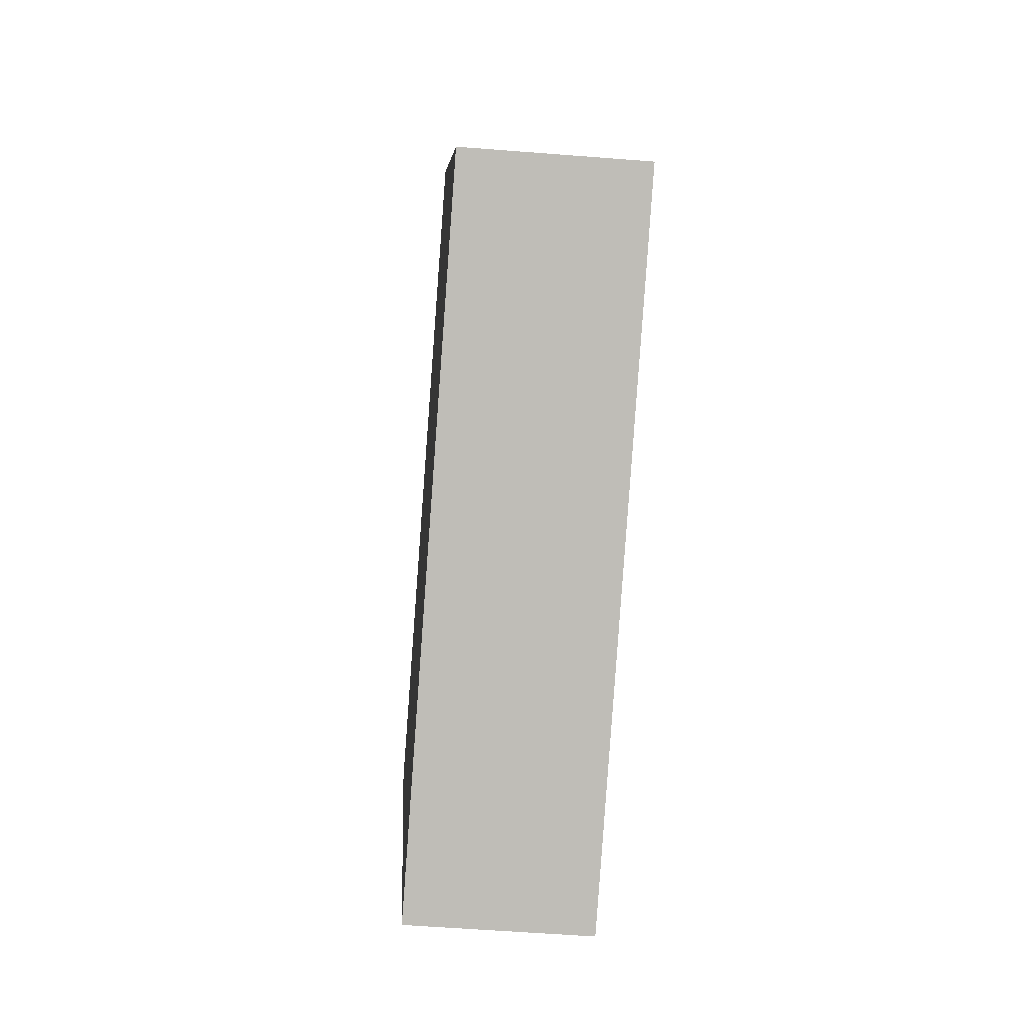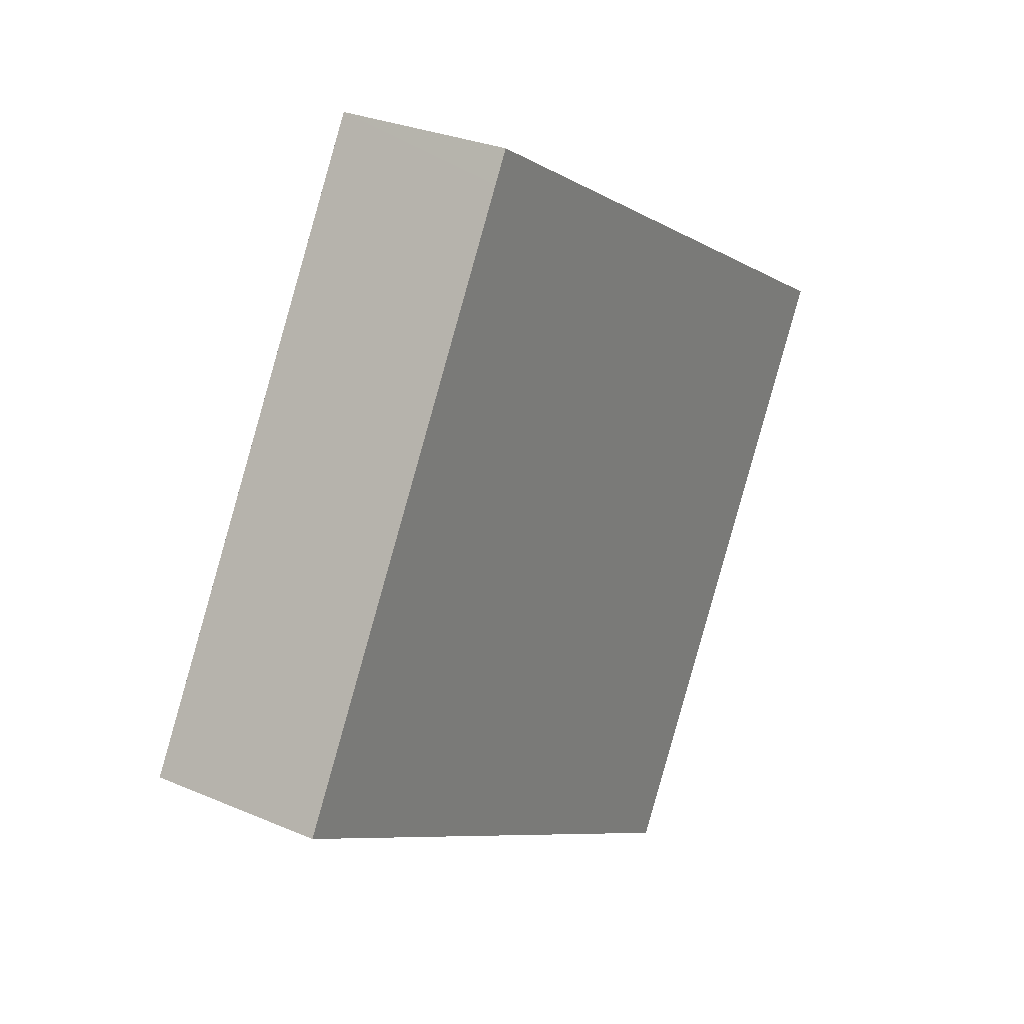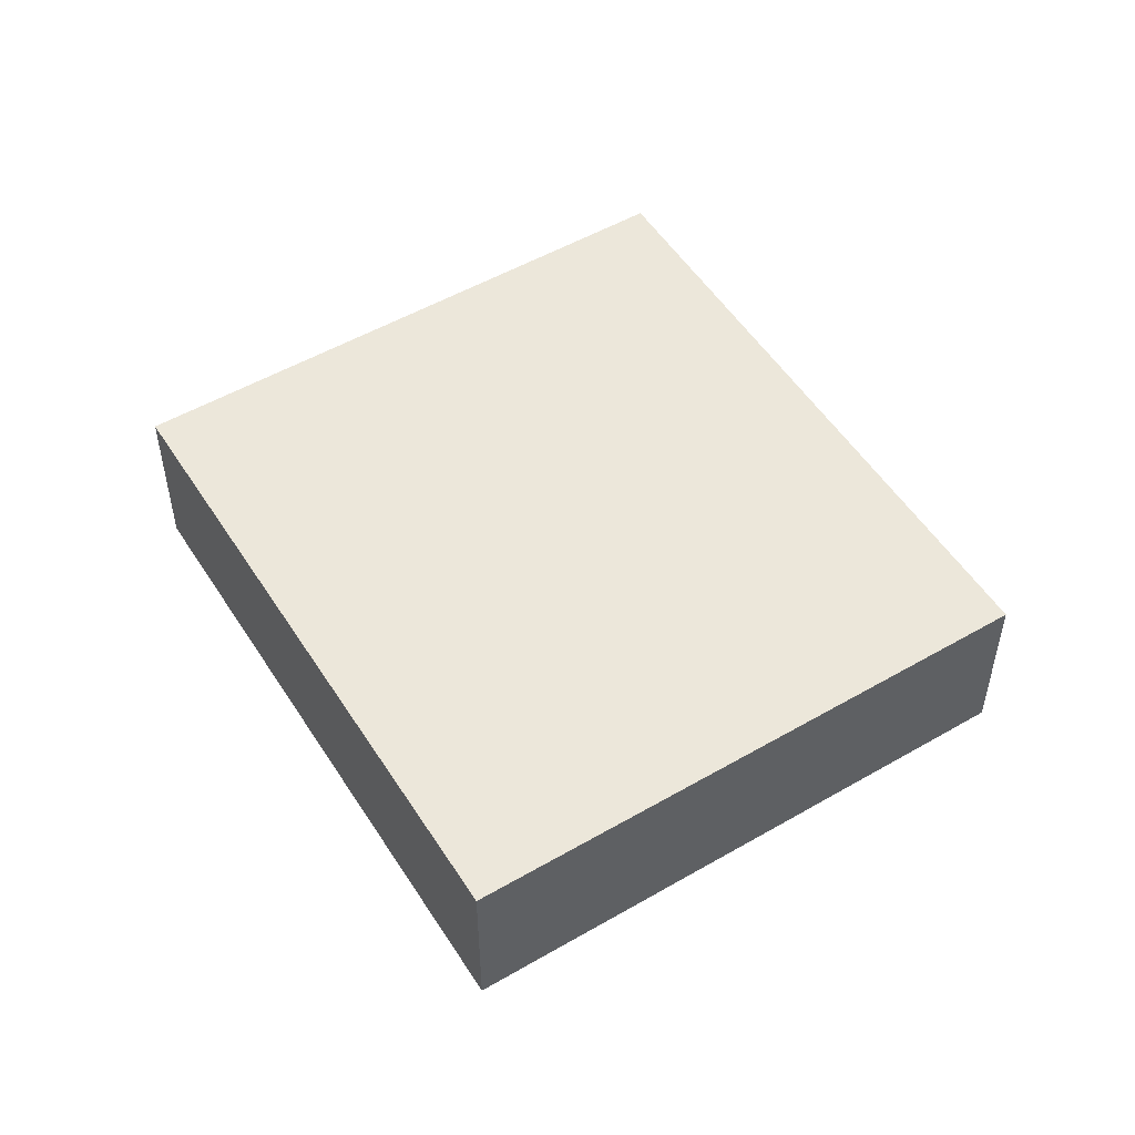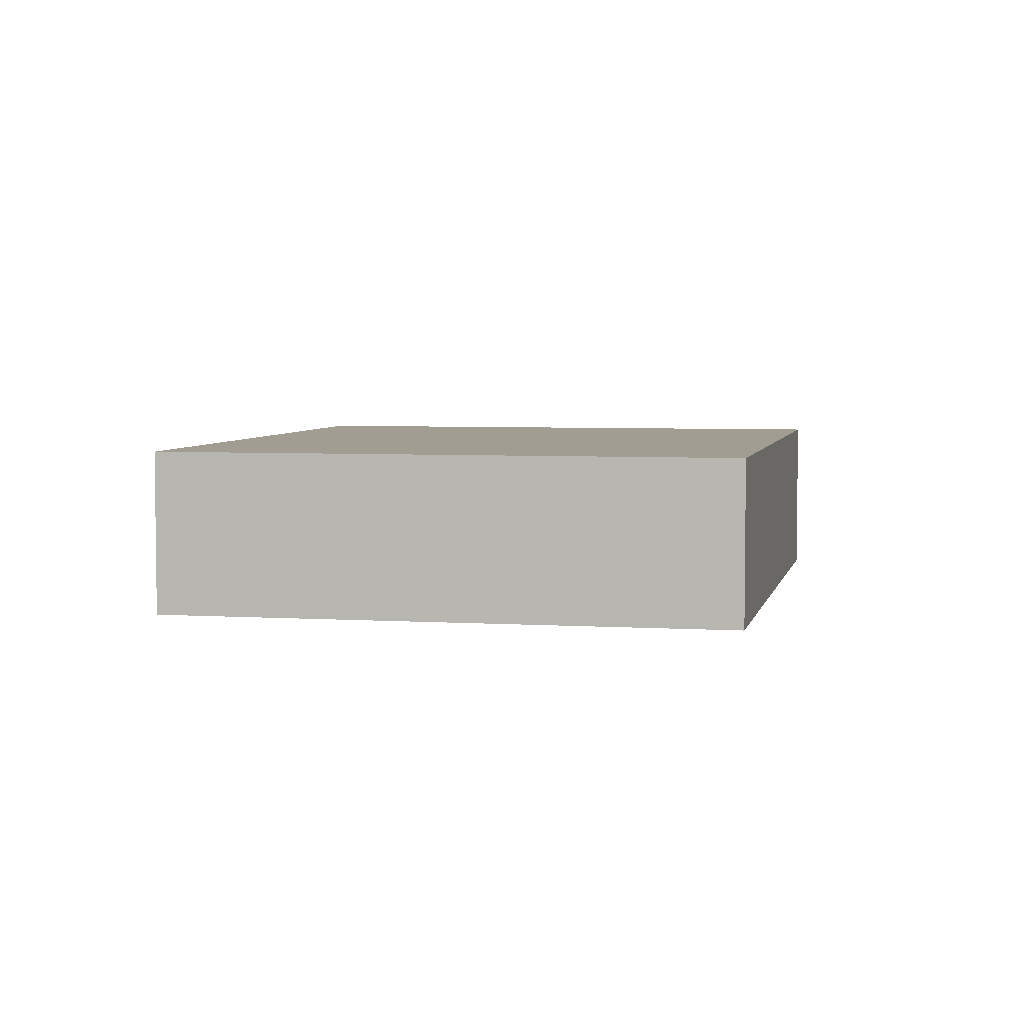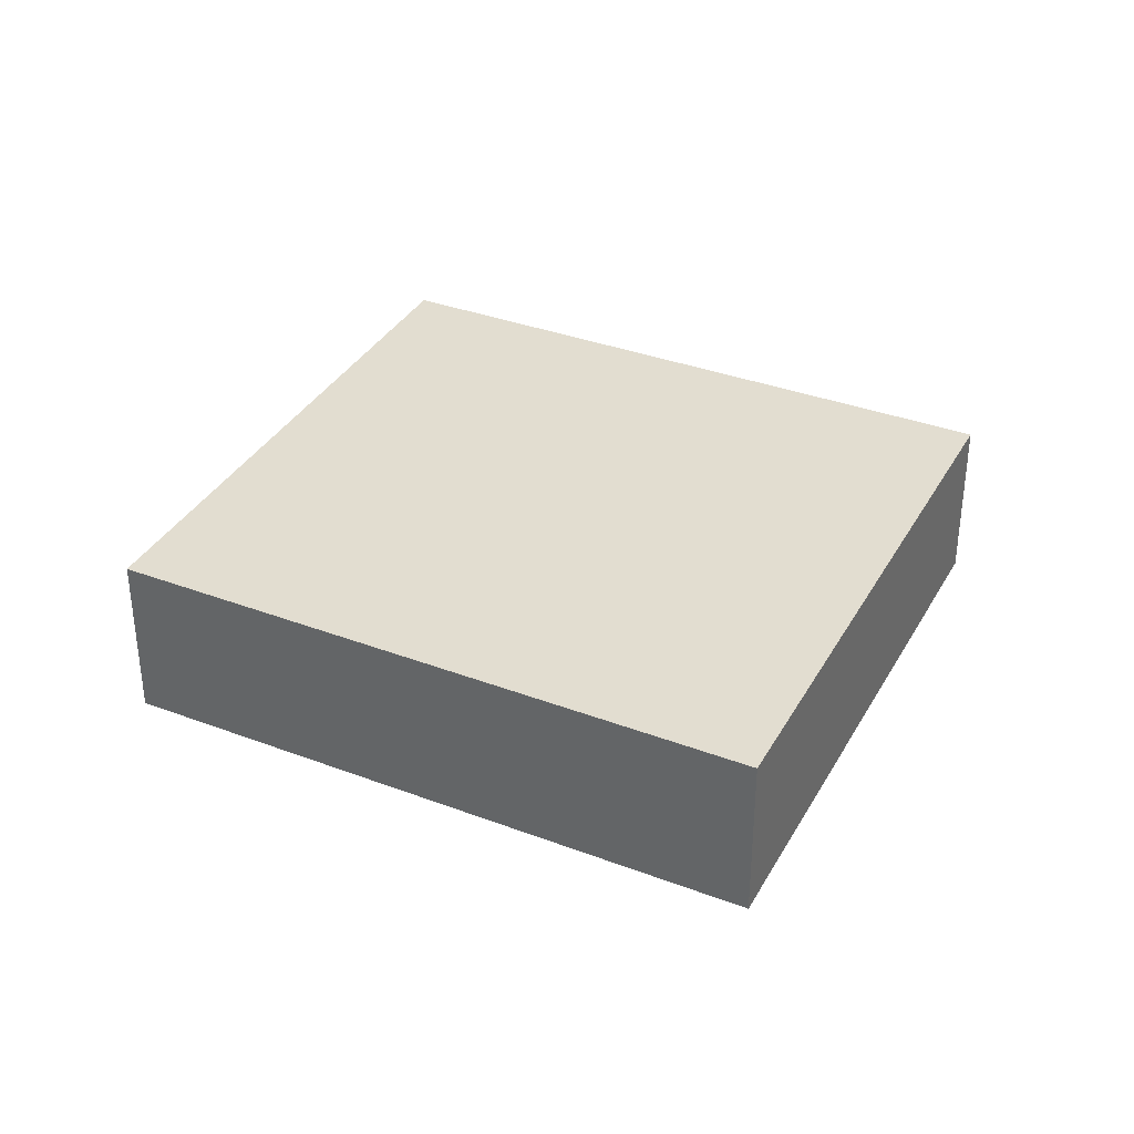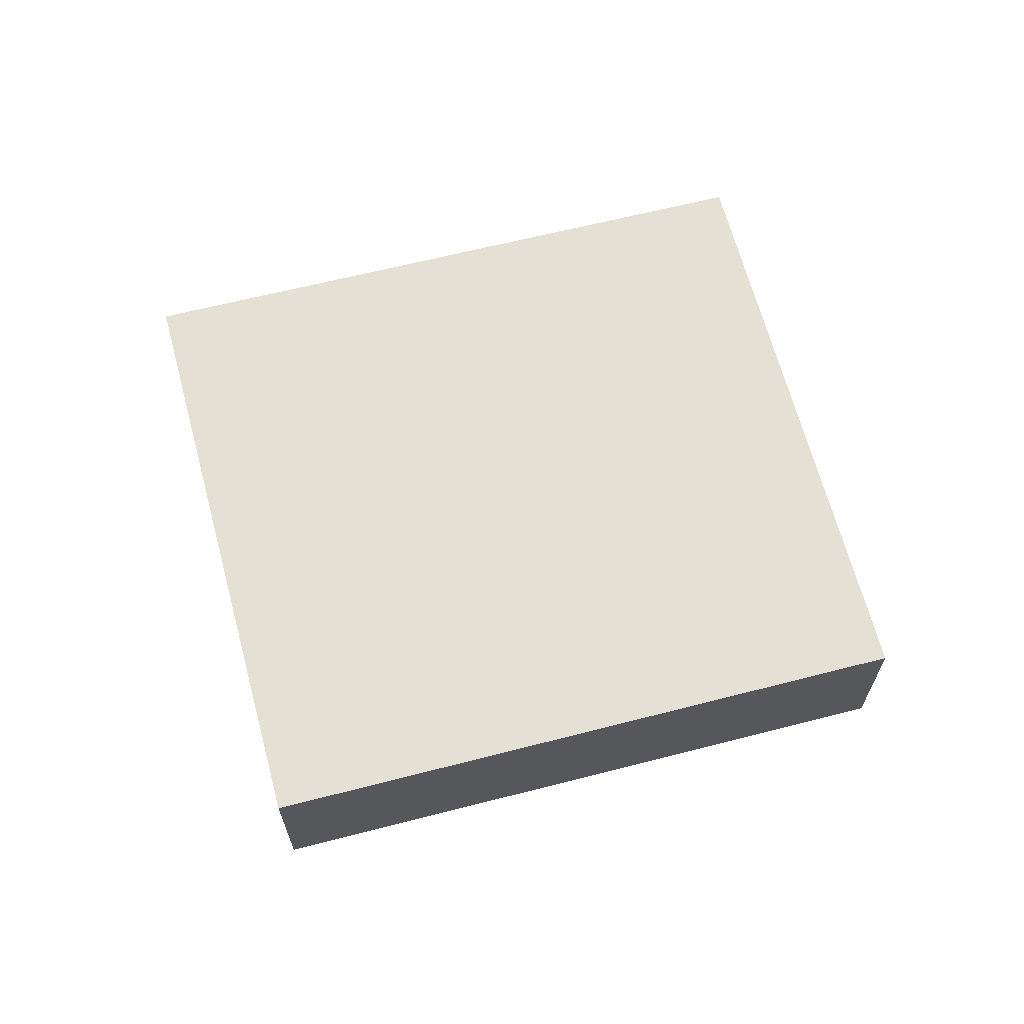
<metadata>
{"format":"obj","ext":"obj","renderer":"f3d","projection":"perspective","resolution":1024,"background":"white","views":[{"elev":-54.4,"azim":85.2,"up":"+Z"},{"elev":28.3,"azim":123.1,"up":"+Z"},{"elev":51.7,"azim":28.1,"up":"+Y"},{"elev":4.7,"azim":71.5,"up":"+Y"},{"elev":35.4,"azim":176.1,"up":"+Y"},{"elev":66.0,"azim":-44.7,"up":"+Y"}]}
</metadata>
<code>
v  3.287 1.834 -5.762
v  6.465 1.834 3.369
v  9.564 1.834 -2.05
v  6.293 1.834 3.669
v  0.08 1.834 0.047
v  0 1.834 1.123e-16
v  6.293 -2.247e-16 3.669
v  9.564 1.255e-16 -2.05
v  6.465 -2.063e-16 3.369
v  3.287 3.528e-16 -5.762
v  0 0 0
v  0.08 -2.878e-18 0.047
g defaultobject
f 1 2 3
f 2 1 4
f 4 1 5
f 5 1 6
f 7 2 4
f 2 7 3
f 3 7 8
f 8 7 9
f 8 1 3
f 1 8 10
f 10 6 1
f 6 10 11
f 5 7 4
f 7 5 6
f 7 6 12
f 12 6 11
f 9 10 8
f 10 9 7
f 10 7 12
f 10 12 11

</code>
